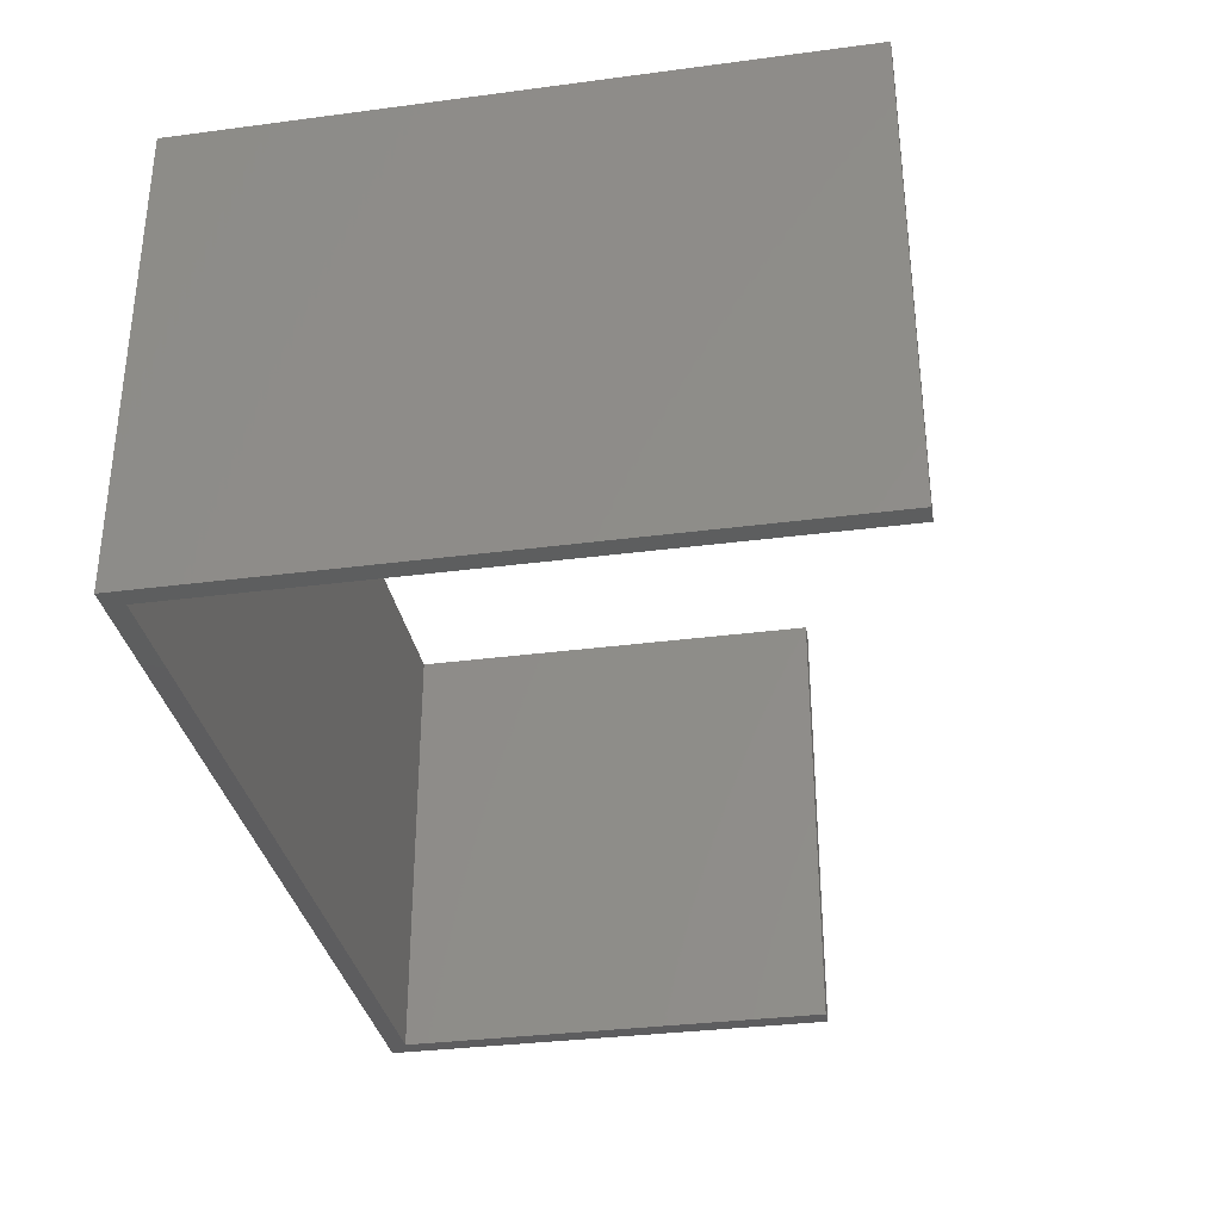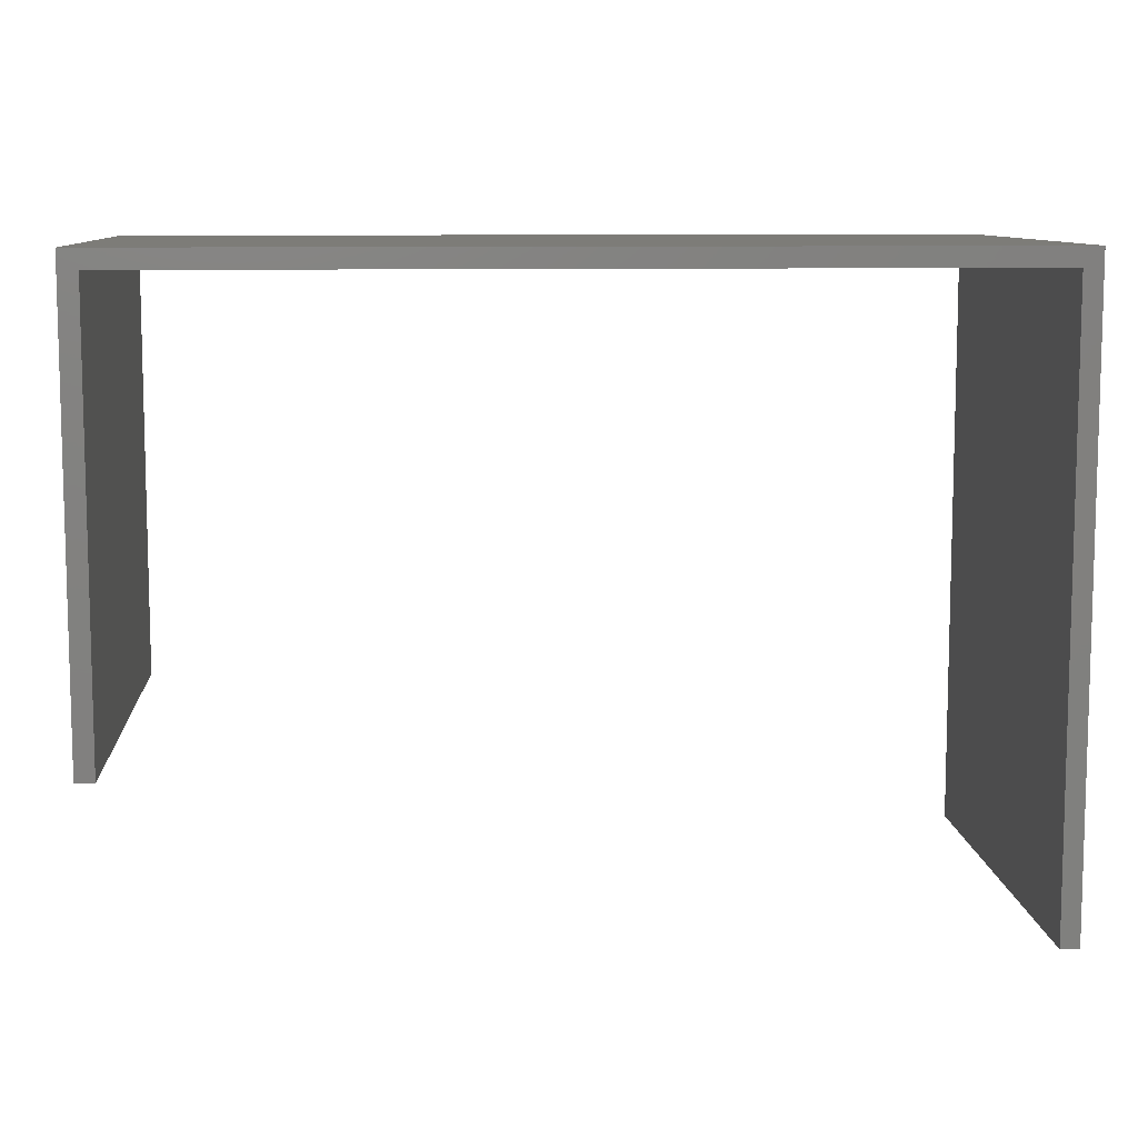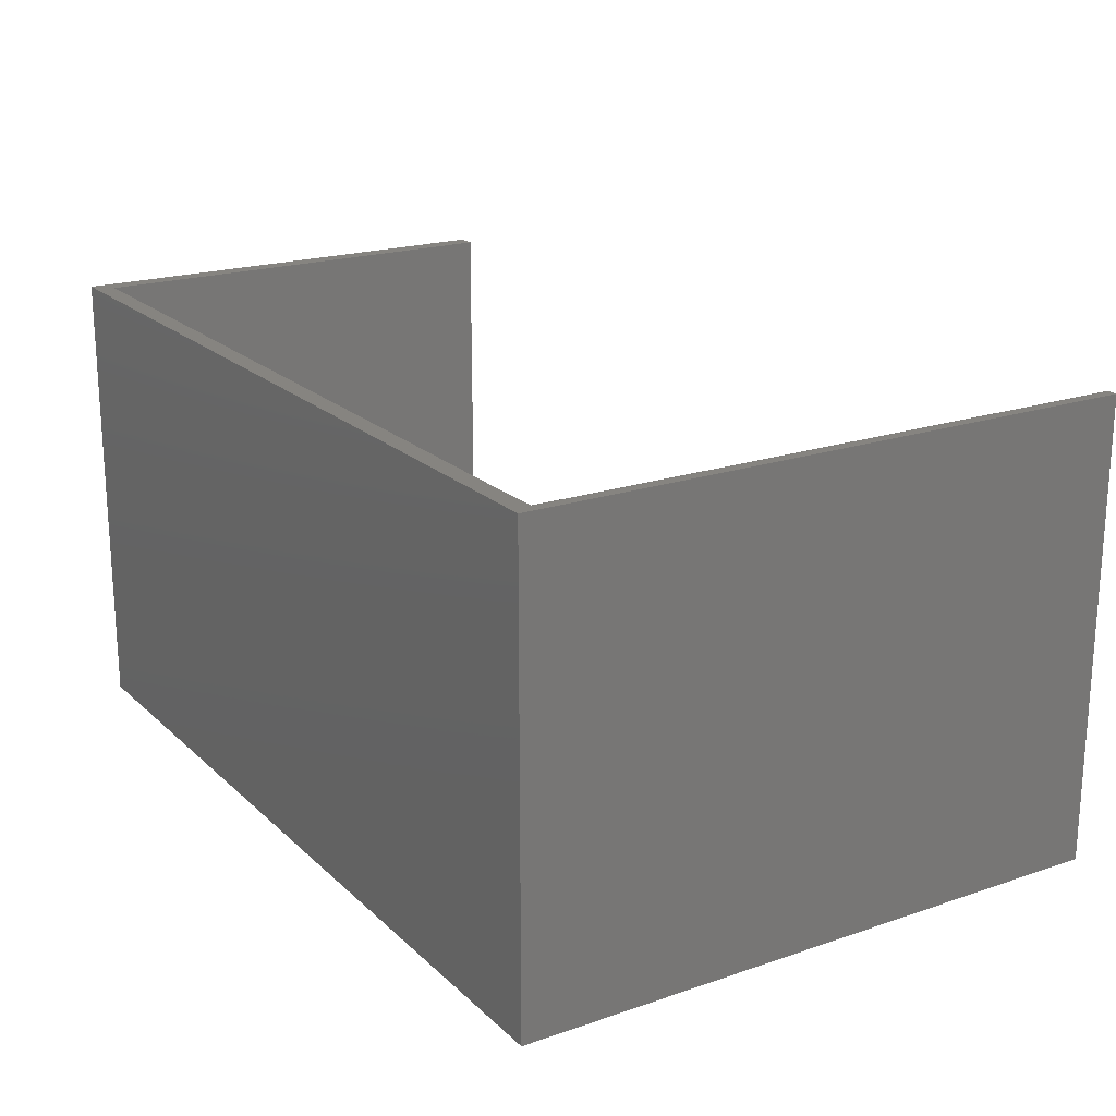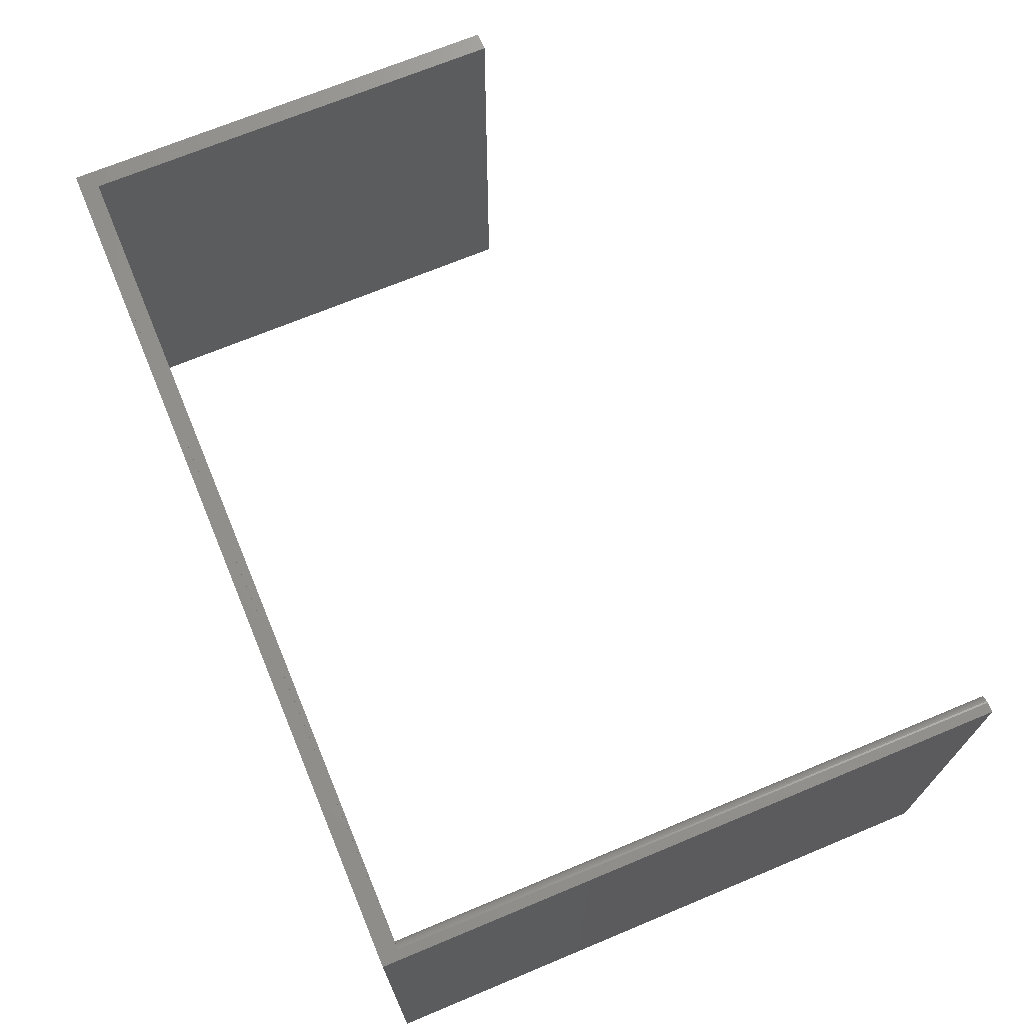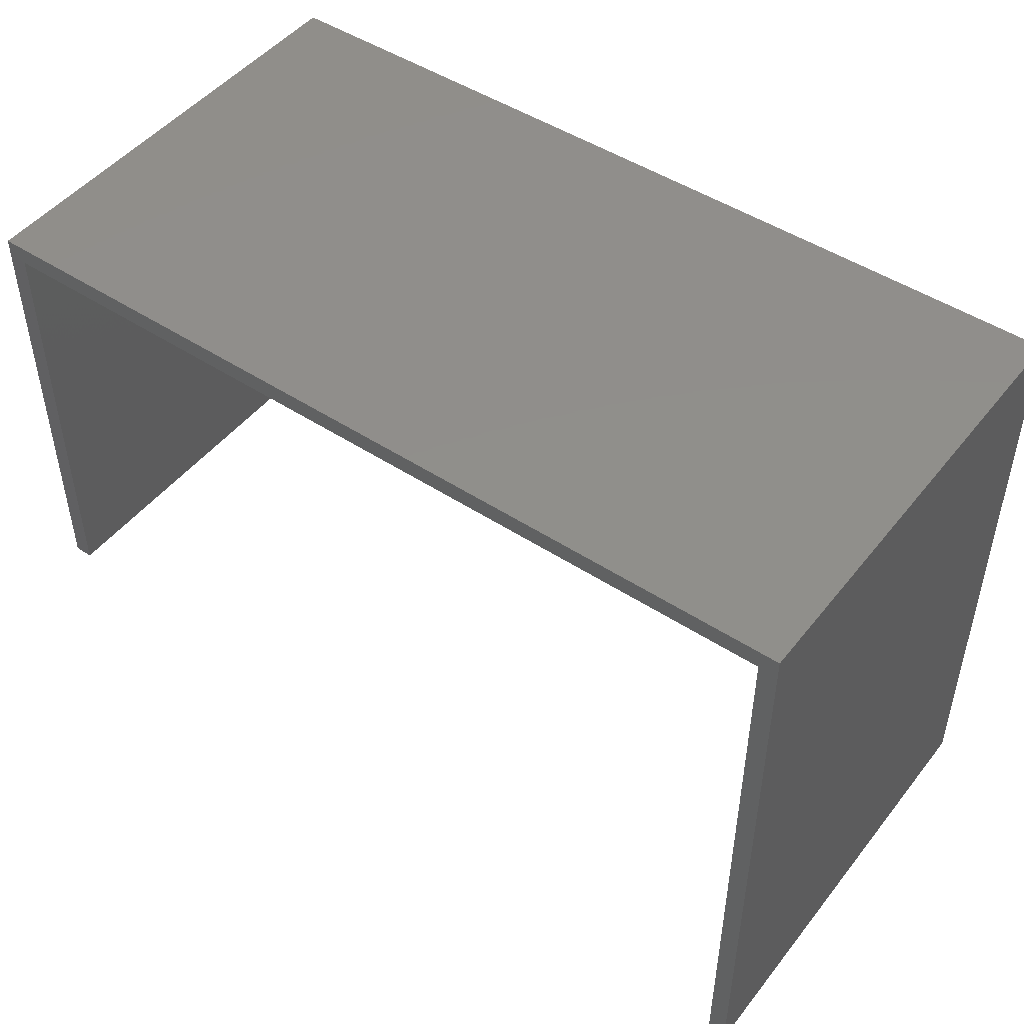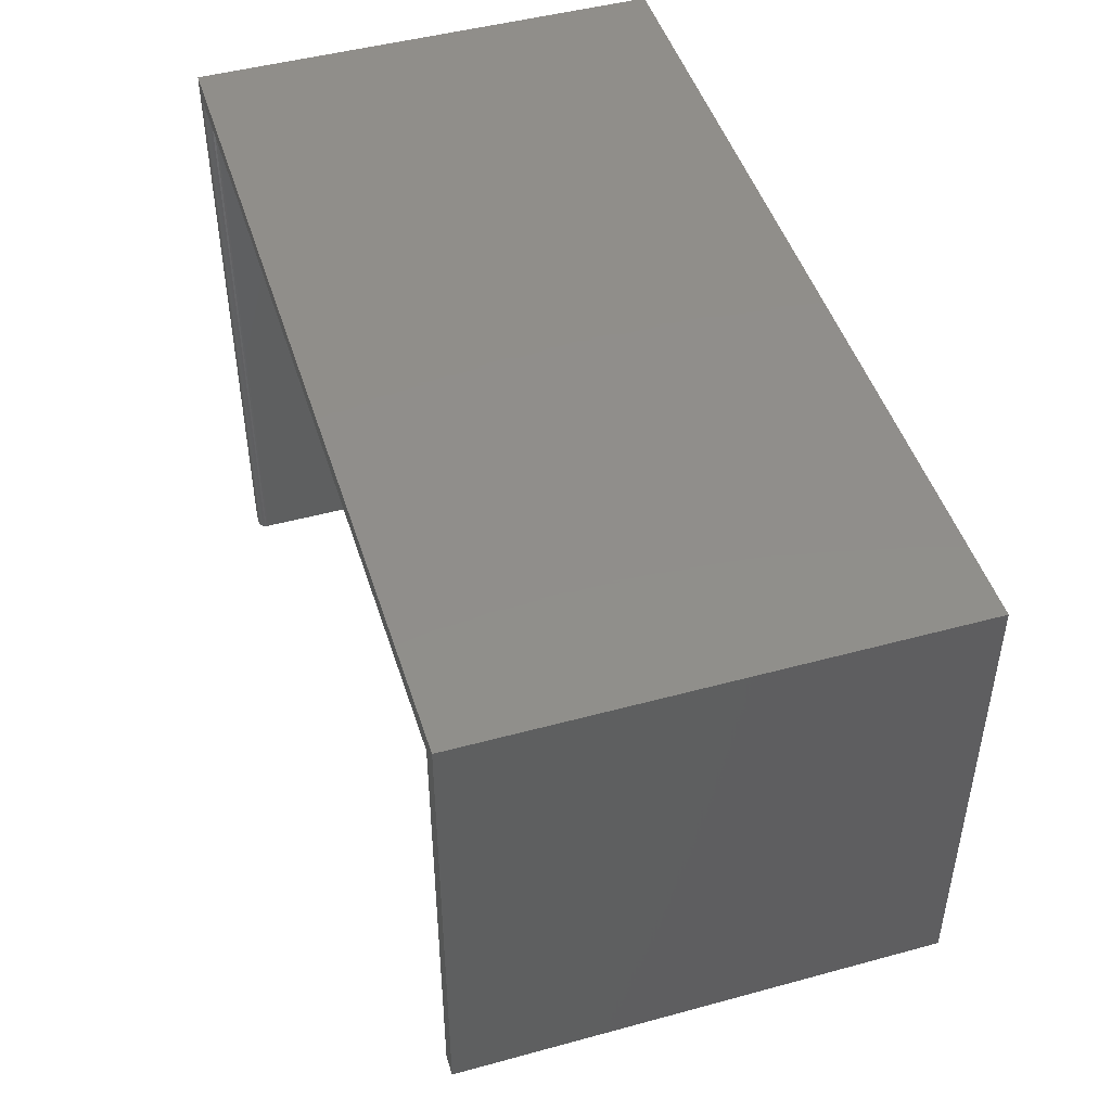
<metadata>
{"format":"stl","ext":"stl","renderer":"f3d","projection":"perspective","resolution":1024,"background":"white","views":[{"elev":-33.1,"azim":-79.7,"up":"+Z"},{"elev":9.2,"azim":176.0,"up":"+Y"},{"elev":20.0,"azim":-122.0,"up":"+Z"},{"elev":69.8,"azim":-112.6,"up":"+Z"},{"elev":47.8,"azim":-143.6,"up":"+Y"},{"elev":47.0,"azim":72.8,"up":"+Y"}]}
</metadata>
<code>
# stl→obj: 32 verts, 60 faces
v -0.02344 0.5299 0.4062
v -0.02344 0.5299 0
v -0.02344 -0.01562 0.4062
v -0.02344 -0.01562 0
v 0.7337 0.5136 0
v 0.7337 0.1309 0
v 0.7337 0.5136 0.4062
v 0.7337 0.1309 0.4062
v -0.01497 0.5136 0.4062
v -0.01497 -0.01562 0.4062
v 0.75 0.5299 0.4062
v -0.01344 0.5136 0.4061
v -0.01198 0.5136 0.4057
v 0.75 0.1309 0.4062
v -0.007155 -0.01562 0.3984
v -0.007155 -0.01562 0
v -0.007155 0.5136 0.3984
v -0.007155 0.5136 0
v -0.007305 -0.01562 0.4
v -0.007749 -0.01562 0.4014
v -0.008471 -0.01562 0.4028
v -0.009443 -0.01562 0.404
v -0.01063 -0.01562 0.4049
v -0.01198 -0.01562 0.4057
v -0.01344 -0.01562 0.4061
v -0.01063 0.5136 0.4049
v -0.009443 0.5136 0.404
v -0.008471 0.5136 0.4028
v -0.007749 0.5136 0.4014
v -0.007305 0.5136 0.4
v 0.75 0.5299 0
v 0.75 0.1309 0
f 1 2 3
f 3 2 4
f 5 6 7
f 7 6 8
f 1 3 9
f 9 3 10
f 11 1 9
f 11 9 12
f 11 12 13
f 11 13 7
f 11 7 8
f 11 8 14
f 15 16 17
f 17 16 18
f 15 4 16
f 19 20 21
f 19 21 22
f 19 22 23
f 19 23 24
f 19 24 25
f 19 25 10
f 3 4 15
f 3 15 19
f 3 19 10
f 17 18 5
f 7 13 26
f 7 26 27
f 7 27 28
f 7 28 29
f 7 29 30
f 7 30 17
f 7 17 5
f 11 31 1
f 1 31 2
f 15 17 19
f 19 17 30
f 19 30 20
f 20 30 29
f 20 29 21
f 21 29 28
f 21 28 22
f 22 28 27
f 22 27 23
f 23 27 26
f 23 26 24
f 24 26 13
f 24 13 25
f 25 13 12
f 25 12 10
f 10 12 9
f 2 16 4
f 16 2 18
f 18 2 31
f 18 31 5
f 5 31 32
f 5 32 6
f 32 31 14
f 14 31 11
f 6 32 8
f 8 32 14

</code>
